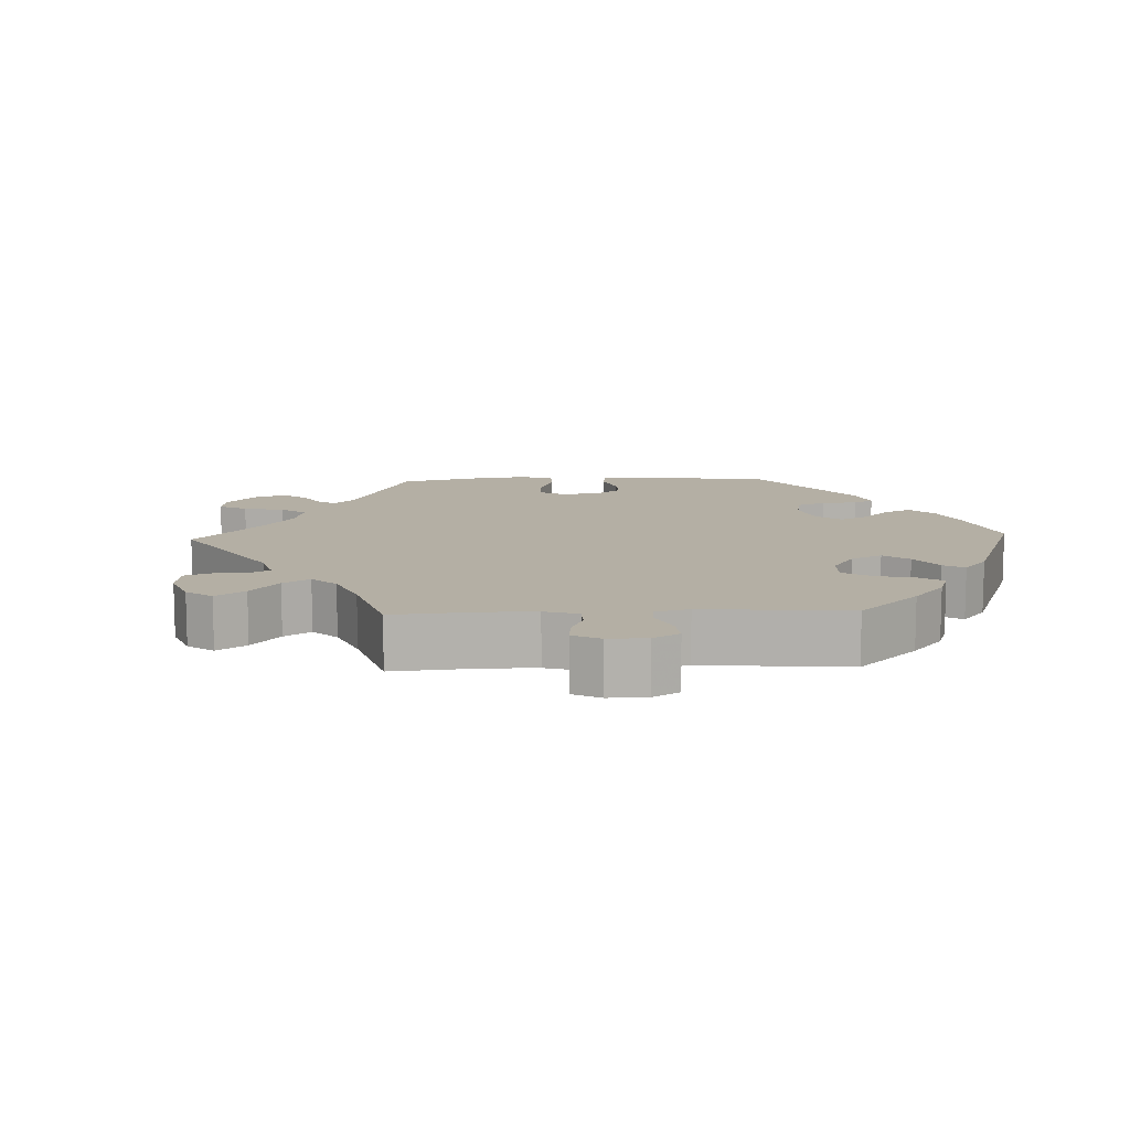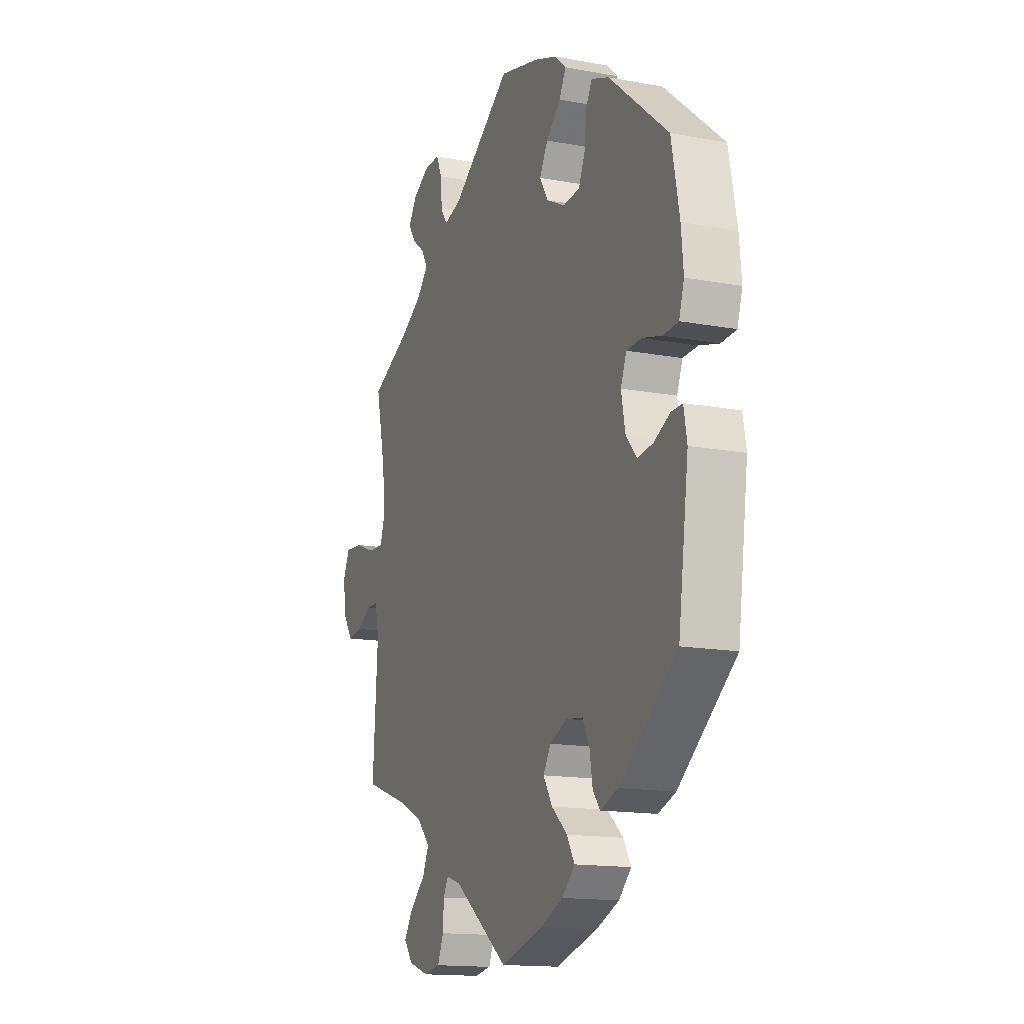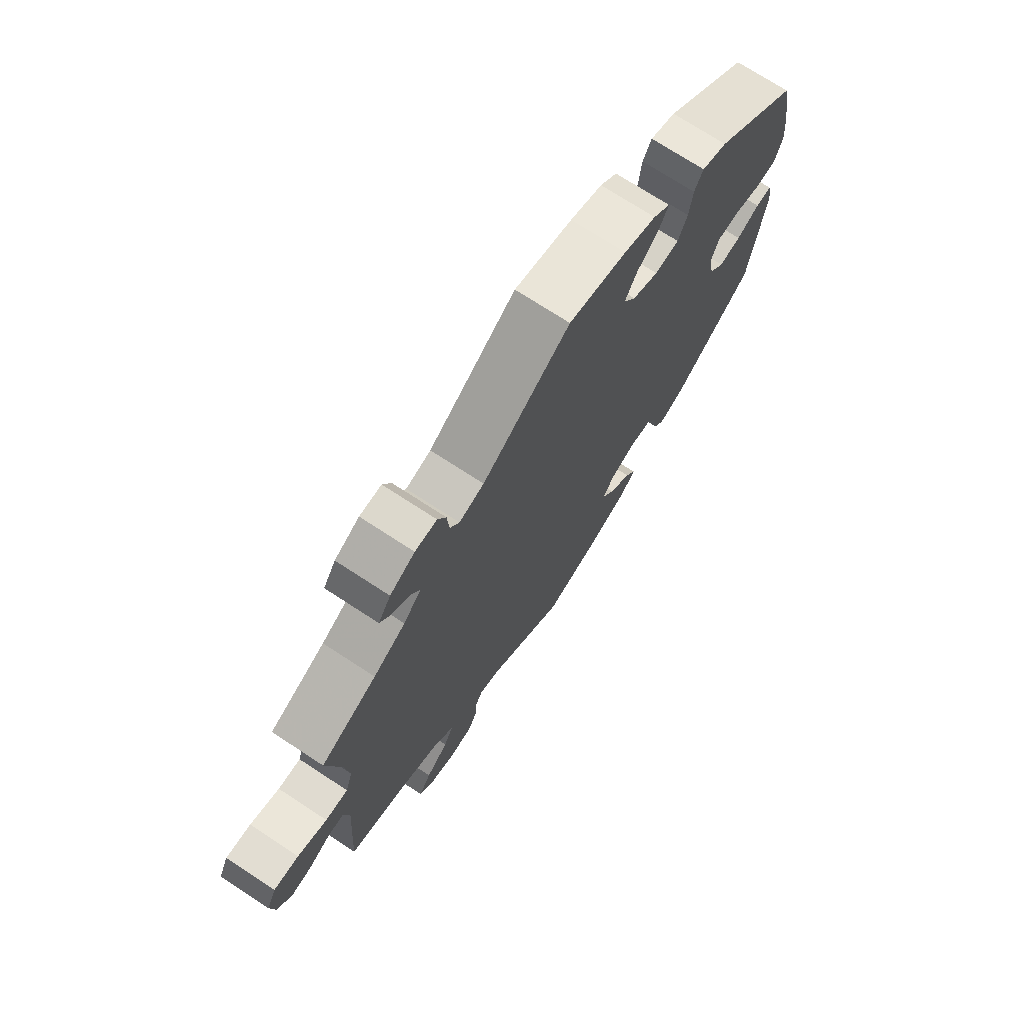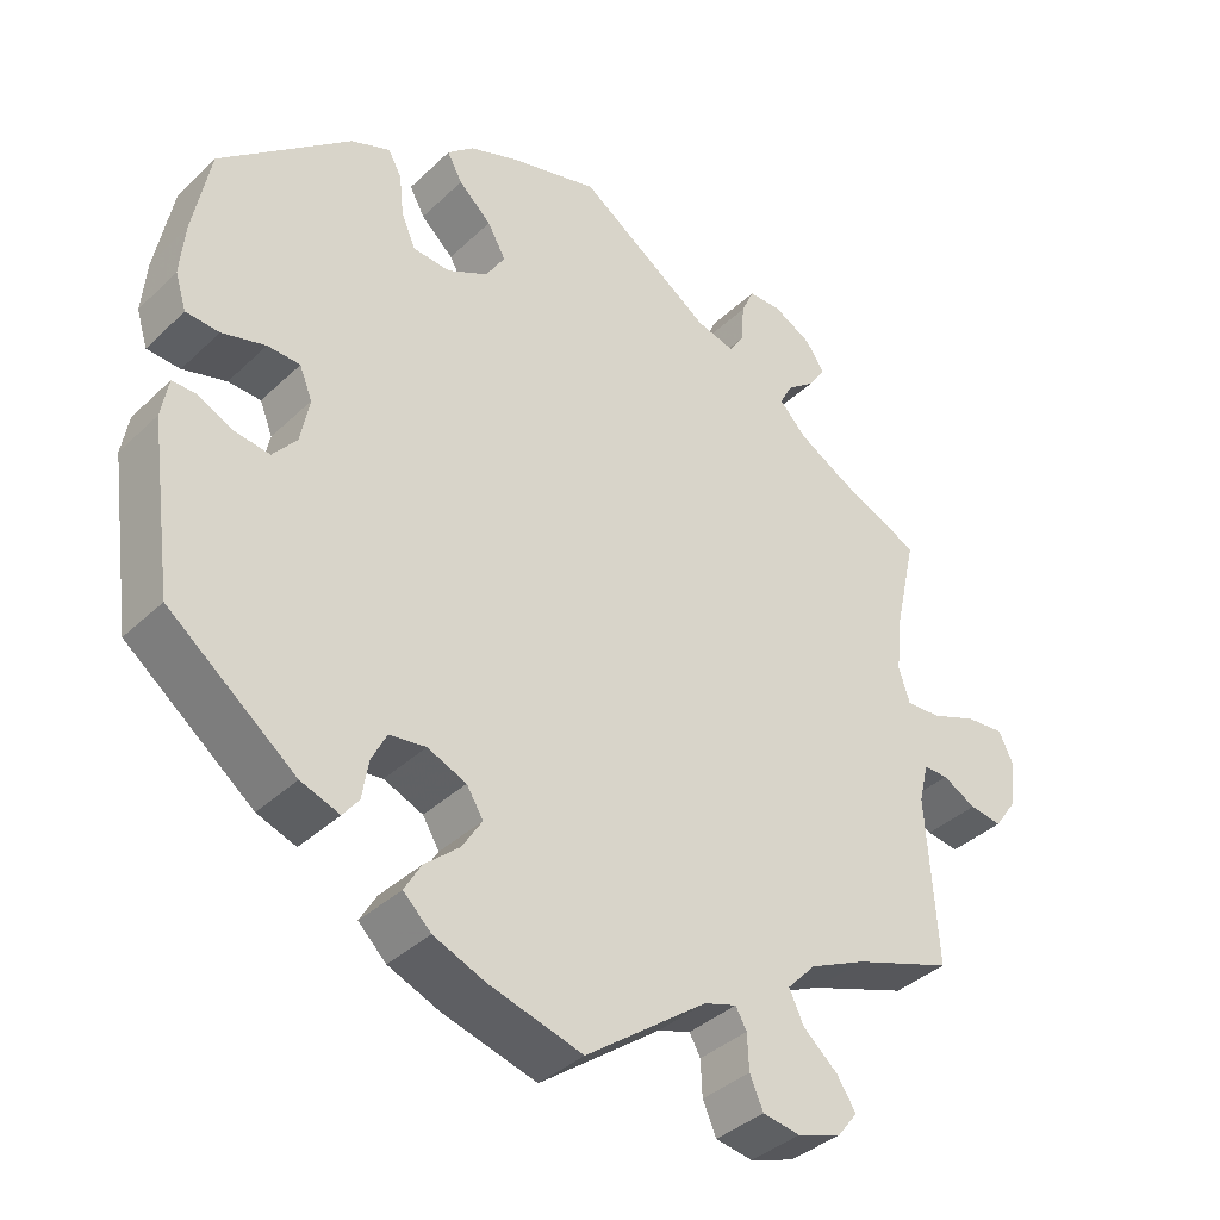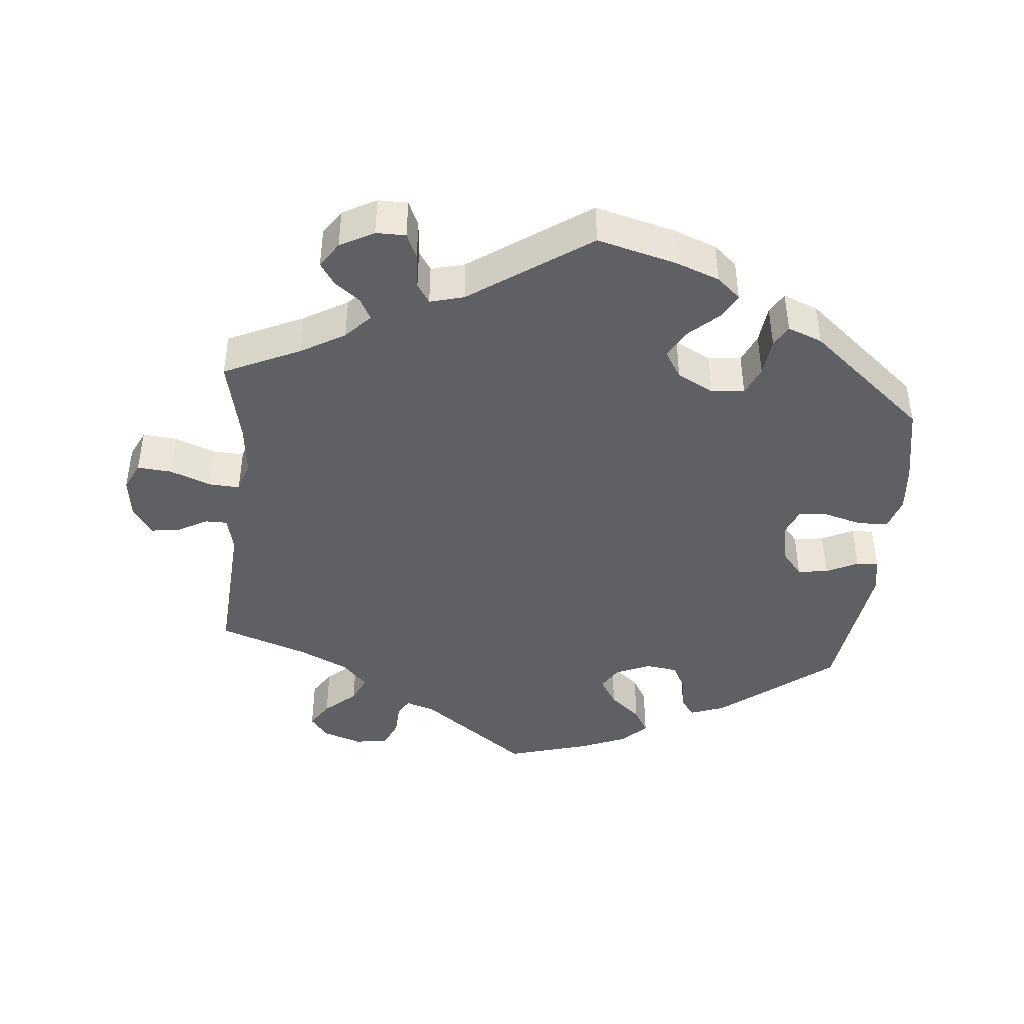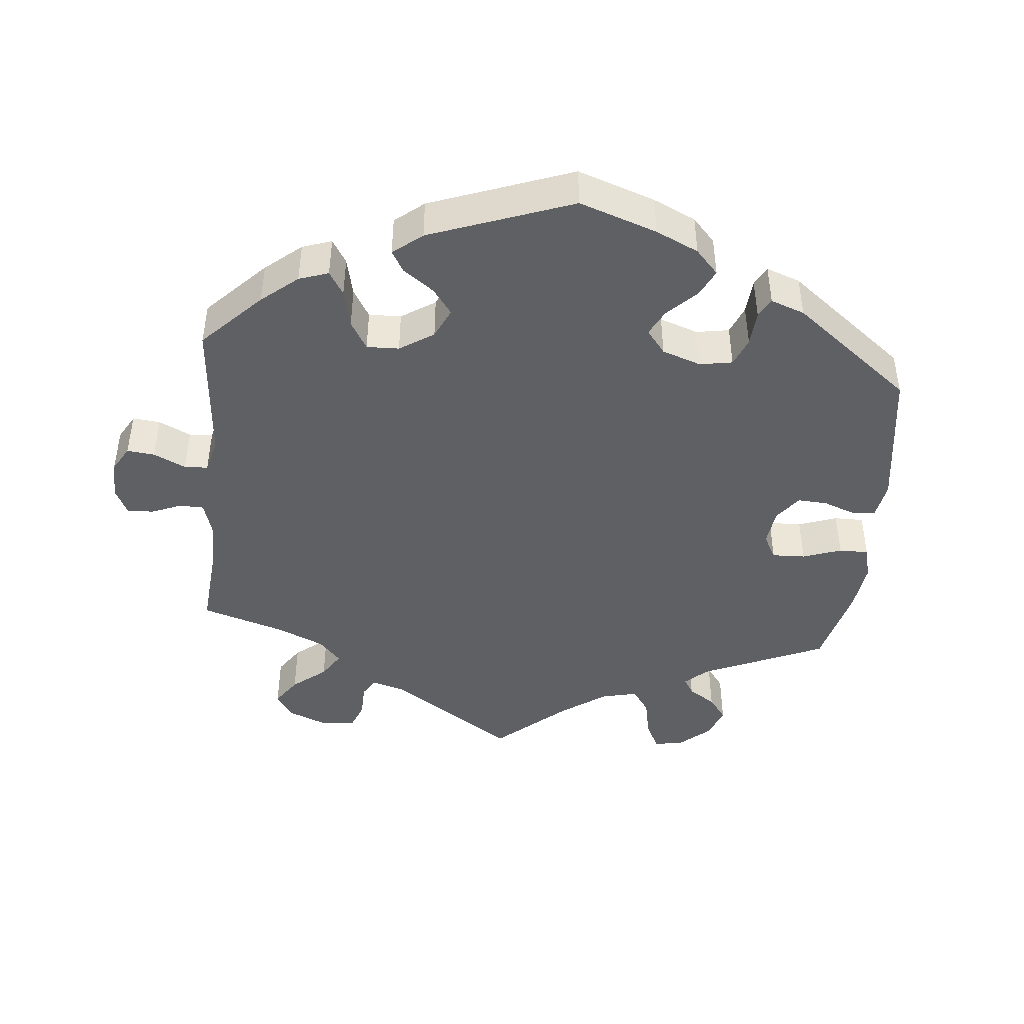
<metadata>
{"format":"obj","ext":"obj","renderer":"f3d","projection":"perspective","resolution":1024,"background":"white","views":[{"elev":11.3,"azim":-32.3,"up":"+Y"},{"elev":-15.0,"azim":68.3,"up":"+Z"},{"elev":72.7,"azim":-56.8,"up":"+Z"},{"elev":-37.6,"azim":140.1,"up":"+Z"},{"elev":-43.2,"azim":-5.5,"up":"+Y"},{"elev":-44.1,"azim":54.5,"up":"+Y"}]}
</metadata>
<code>
v 0.341 0.07 -0.414
v 0.292 0.07 -0.432
v 0.272 0.07 -0.406
v 0.264 0.07 -0.358
v 0.245 0.07 -0.32
v 0.199 0.07 -0.314
v 0.15 0.07 -0.335
v 0.129 0.07 -0.369
v 0.154 0.07 -0.409
v 0.198 0.07 -0.447
v 0.219 0.07 -0.483
v 0.184 0.07 -0.517
v 0.119 0.07 -0.544
v 0.001 0.07 -0.578
v -0.152 0.07 -0.465
v -0.193 0.07 -0.452
v -0.207 0.07 -0.477
v -0.209 0.07 -0.522
v -0.226 0.07 -0.561
v -0.273 0.07 -0.569
v -0.329 0.07 -0.55
v -0.354 0.07 -0.518
v -0.33 0.07 -0.481
v -0.286 0.07 -0.442
v -0.268 0.07 -0.403
v -0.304 0.07 -0.365
v -0.375 0.07 -0.332
v -0.5 0.07 -0.289
v -0.486 0.07 -0.078
v -0.498 0.07 -0.029
v -0.529 0.07 -0.029
v -0.571 0.07 -0.052
v -0.612 0.07 -0.058
v -0.64 0.07 -0.018
v -0.648 0.07 0.04
v -0.629 0.07 0.08
v -0.58 0.07 0.076
v -0.523 0.07 0.054
v -0.479 0.07 0.052
v -0.465 0.07 0.096
v -0.473 0.07 0.168
v -0.5 0.07 0.289
v -0.392 0.07 0.339
v -0.33 0.07 0.375
v -0.296 0.07 0.411
v -0.312 0.07 0.441
v -0.348 0.07 0.469
v -0.369 0.07 0.5
v -0.345 0.07 0.536
v -0.297 0.07 0.562
v -0.255 0.07 0.562
v -0.239 0.07 0.526
v -0.235 0.07 0.476
v -0.217 0.07 0.448
v -0.169 0.07 0.461
v 0 0.07 0.578
v 0.112 0.07 0.549
v 0.174 0.07 0.526
v 0.207 0.07 0.497
v 0.188 0.07 0.462
v 0.147 0.07 0.424
v 0.124 0.07 0.383
v 0.148 0.07 0.344
v 0.199 0.07 0.318
v 0.246 0.07 0.322
v 0.264 0.07 0.363
v 0.27 0.07 0.417
v 0.287 0.07 0.447
v 0.336 0.07 0.428
v 0.501 0.07 0.29
v 0.523 0.07 0.177
v 0.529 0.07 0.111
v 0.515 0.07 0.066
v 0.473 0.07 0.063
v 0.418 0.07 0.078
v 0.377 0.07 0.076
v 0.361 0.07 0.036
v 0.372 0.07 -0.021
v 0.402 0.07 -0.057
v 0.445 0.07 -0.051
v 0.49 0.07 -0.029
v 0.521 0.07 -0.028
v 0.53 0.07 -0.078
v 0.501 0.07 -0.288
v 0.341 0 -0.414
v 0.292 0 -0.432
v 0.272 0 -0.406
v 0.264 0 -0.358
v 0.245 0 -0.32
v 0.199 0 -0.314
v 0.15 0 -0.335
v 0.129 0 -0.369
v 0.154 0 -0.409
v 0.198 0 -0.447
v 0.219 0 -0.483
v 0.184 0 -0.517
v 0.119 0 -0.544
v 0.001 0 -0.578
v -0.152 0 -0.465
v -0.193 0 -0.452
v -0.207 0 -0.477
v -0.209 0 -0.522
v -0.226 0 -0.561
v -0.273 0 -0.569
v -0.329 0 -0.55
v -0.354 0 -0.518
v -0.33 0 -0.481
v -0.286 0 -0.442
v -0.268 0 -0.403
v -0.304 0 -0.365
v -0.375 0 -0.332
v -0.5 0 -0.289
v -0.486 0 -0.078
v -0.498 0 -0.029
v -0.529 0 -0.029
v -0.571 0 -0.052
v -0.612 0 -0.058
v -0.64 0 -0.018
v -0.648 0 0.04
v -0.629 0 0.08
v -0.58 0 0.076
v -0.523 0 0.054
v -0.479 0 0.052
v -0.465 0 0.096
v -0.473 0 0.168
v -0.5 0 0.289
v -0.392 0 0.339
v -0.33 0 0.375
v -0.296 0 0.411
v -0.312 0 0.441
v -0.348 0 0.469
v -0.369 0 0.5
v -0.345 0 0.536
v -0.297 0 0.562
v -0.255 0 0.562
v -0.239 0 0.526
v -0.235 0 0.476
v -0.217 0 0.448
v -0.169 0 0.461
v 0 0 0.578
v 0.112 0 0.549
v 0.174 0 0.526
v 0.207 0 0.497
v 0.188 0 0.462
v 0.147 0 0.424
v 0.124 0 0.383
v 0.148 0 0.344
v 0.199 0 0.318
v 0.246 0 0.322
v 0.264 0 0.363
v 0.27 0 0.417
v 0.287 0 0.447
v 0.336 0 0.428
v 0.501 0 0.29
v 0.523 0 0.177
v 0.529 0 0.111
v 0.515 0 0.066
v 0.473 0 0.063
v 0.418 0 0.078
v 0.377 0 0.076
v 0.361 0 0.036
v 0.372 0 -0.021
v 0.402 0 -0.057
v 0.445 0 -0.051
v 0.49 0 -0.029
v 0.521 0 -0.028
v 0.53 0 -0.078
v 0.501 0 -0.288
f 80 81 82 83
f 79 80 83 84
f 78 79 84 1
f 72 73 74 75
f 72 75 76
f 71 72 76
f 70 71 76
f 69 70 76
f 66 67 68 69
f 65 66 69 76
f 64 65 76 77
f 58 59 60 61
f 58 61 62
f 55 56 57 58
f 54 55 58 62
f 50 51 52 53
f 50 53 54
f 49 50 54
f 46 47 48 49
f 45 46 49 54
f 44 45 54 62
f 41 42 43
f 40 41 43 44
f 39 40 44 62
f 35 36 37 38
f 35 38 39
f 34 35 39
f 31 32 33 34
f 30 31 34 39
f 29 30 39 62
f 27 28 29 62
f 21 22 23 24
f 21 24 25
f 20 21 25
f 17 18 19 20
f 16 17 20 25
f 15 16 25 26
f 13 14 15
f 12 13 15 26
f 9 10 11 12
f 8 9 12 26
f 1 2 3 4
f 1 4 5
f 78 1 5
f 63 64 77 78
f 63 78 5 6
f 62 63 6 7
f 26 27 62
f 7 8 26 62
f 167 166 165 164
f 168 167 164 163
f 85 168 163 162
f 159 158 157 156
f 160 159 156
f 160 156 155
f 160 155 154
f 160 154 153
f 153 152 151 150
f 160 153 150 149
f 161 160 149 148
f 145 144 143 142
f 146 145 142
f 142 141 140 139
f 146 142 139 138
f 137 136 135 134
f 138 137 134
f 138 134 133
f 133 132 131 130
f 138 133 130 129
f 146 138 129 128
f 127 126 125
f 128 127 125 124
f 146 128 124 123
f 122 121 120 119
f 123 122 119
f 123 119 118
f 118 117 116 115
f 123 118 115 114
f 146 123 114 113
f 146 113 112 111
f 108 107 106 105
f 109 108 105
f 109 105 104
f 104 103 102 101
f 109 104 101 100
f 110 109 100 99
f 99 98 97
f 110 99 97 96
f 96 95 94 93
f 110 96 93 92
f 88 87 86 85
f 89 88 85
f 89 85 162
f 162 161 148 147
f 90 89 162 147
f 91 90 147 146
f 146 111 110
f 146 110 92 91
f 1 85 86 2
f 2 86 87 3
f 3 87 88 4
f 4 88 89 5
f 5 89 90 6
f 6 90 91 7
f 7 91 92 8
f 8 92 93 9
f 9 93 94 10
f 10 94 95 11
f 11 95 96 12
f 12 96 97 13
f 13 97 98 14
f 14 98 99 15
f 15 99 100 16
f 16 100 101 17
f 17 101 102 18
f 18 102 103 19
f 19 103 104 20
f 20 104 105 21
f 21 105 106 22
f 22 106 107 23
f 23 107 108 24
f 24 108 109 25
f 25 109 110 26
f 26 110 111 27
f 27 111 112 28
f 28 112 113 29
f 29 113 114 30
f 30 114 115 31
f 31 115 116 32
f 32 116 117 33
f 33 117 118 34
f 34 118 119 35
f 35 119 120 36
f 36 120 121 37
f 37 121 122 38
f 38 122 123 39
f 39 123 124 40
f 40 124 125 41
f 41 125 126 42
f 42 126 127 43
f 43 127 128 44
f 44 128 129 45
f 45 129 130 46
f 46 130 131 47
f 47 131 132 48
f 48 132 133 49
f 49 133 134 50
f 50 134 135 51
f 51 135 136 52
f 52 136 137 53
f 53 137 138 54
f 54 138 139 55
f 55 139 140 56
f 56 140 141 57
f 57 141 142 58
f 58 142 143 59
f 59 143 144 60
f 60 144 145 61
f 61 145 146 62
f 62 146 147 63
f 63 147 148 64
f 64 148 149 65
f 65 149 150 66
f 66 150 151 67
f 67 151 152 68
f 68 152 153 69
f 69 153 154 70
f 70 154 155 71
f 71 155 156 72
f 72 156 157 73
f 73 157 158 74
f 74 158 159 75
f 75 159 160 76
f 76 160 161 77
f 77 161 162 78
f 78 162 163 79
f 79 163 164 80
f 80 164 165 81
f 81 165 166 82
f 82 166 167 83
f 83 167 168 84
f 84 168 85 1

</code>
